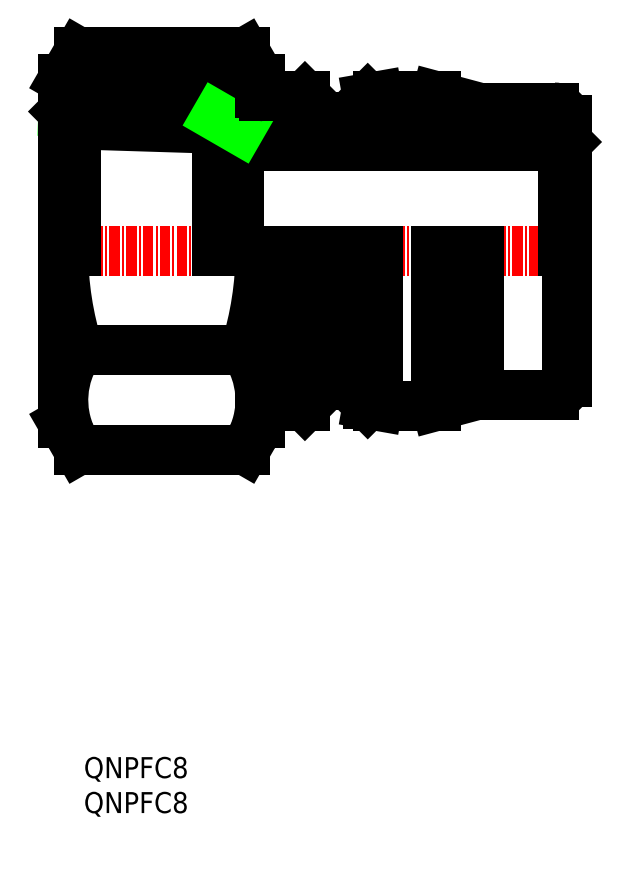
<metadata>
{"format":"dxf","ext":"dxf","renderer":"ezdxf+matplotlib","layout":"modelspace","background":"white","min_lineweight":24,"dpi":150}
</metadata>
<code>
0
SECTION
2
ENTITIES
0
TEXT
8
0
10
34.63
20
135.2
30
0
40
2.5
1
QNPFC8
0
TEXT
8
0
10
34.63
20
139.4
30
0
40
2.5
1
QNPFC8
0
LINE
8
0
10
91.69
20
214.7
30
0
11
53.19
21
214.7
31
0
0
LINE
8
0
10
63.44
20
218.2
30
0
11
66.24
21
218.2
31
0
0
LINE
8
0
10
63.44
20
186.2
30
0
11
66.24
21
186.2
31
0
0
LINE
8
CENTER
10
29.69
20
202.2
30
0
11
94.69
21
202.2
31
0
0
ARC
8
0
10
16.52
20
202.2
30
0
40
39.17
50
342.4
51
0
0
ARC
8
0
10
71.36
20
202.2
30
0
40
39.17
50
180
51
197.6
0
LINE
8
0
10
63.44
20
186.2
30
0
11
63.44
21
202.2
31
0
0
LINE
8
0
10
60.99
20
183.8
30
0
11
60.99
21
202.2
31
0
0
LINE
8
0
10
32.19
20
181.7
30
0
11
32.19
21
202.2
31
0
0
LINE
8
0
10
55.69
20
181.7
30
0
11
55.69
21
202.2
31
0
0
LINE
8
0
10
34.02
20
190.4
30
0
11
53.86
21
190.4
31
0
0
LINE
8
0
10
34.02
20
178.5
30
0
11
53.86
21
178.5
31
0
0
ARC
8
0
10
42.67
20
184.5
30
0
40
10.48
50
145.6
51
205.6
0
LINE
8
0
10
32.19
20
181.7
30
0
11
34.02
21
178.5
31
0
0
ARC
8
0
10
45.21
20
184.5
30
0
40
10.48
50
334.4
51
34.38
0
LINE
8
0
10
60.99
20
183.8
30
0
11
63.44
21
186.2
31
0
0
LINE
8
0
10
60.99
20
183.8
30
0
11
56.09
21
183.8
31
0
0
ARC
8
0
10
56.09
20
183.4
30
0
40
0.4
50
90
51
180
0
LINE
8
0
10
55.69
20
181.7
30
0
11
53.86
21
178.5
31
0
0
LINE
8
0
10
32.19
20
218.8
30
0
11
50.48
21
218.3
31
0
0
LINE
8
0
10
32.19
20
222.7
30
0
11
55.69
21
222.7
31
0
0
LINE
8
0
10
34.02
20
225.9
30
0
11
53.86
21
225.9
31
0
0
LINE
8
0
10
33.72
20
217.3
30
0
11
53.19
21
216.7
31
0
0
LINE
8
0
10
33.72
20
217.3
30
0
11
33.72
21
202.2
31
0
0
LINE
8
0
10
32.19
20
222.7
30
0
11
32.19
21
202.2
31
0
0
LINE
8
0
10
32.19
20
222.7
30
0
11
34.02
21
225.9
31
0
0
LINE
8
0
10
32.19
20
218.8
30
0
11
33.72
21
217.3
31
0
0
LINE
8
0
10
50.48
20
218.3
30
0
11
50.48
21
202.2
31
0
0
LINE
8
0
10
53.19
20
202.2
30
0
11
53.19
21
216.7
31
0
0
LINE
8
0
10
53.19
20
216.7
30
0
11
50.48
21
218.3
31
0
0
LINE
8
0
10
55.69
20
222.7
30
0
11
53.86
21
225.9
31
0
0
LINE
8
0
10
60.99
20
220.7
30
0
11
56.09
21
220.7
31
0
0
ARC
8
0
10
56.09
20
221.1
30
0
40
0.4
50
180
51
270
0
LINE
8
0
10
55.69
20
222.7
30
0
11
55.69
21
221.1
31
0
0
LINE
8
0
10
60.99
20
220.7
30
0
11
63.44
21
218.2
31
0
0
LINE
8
0
10
66.24
20
186.2
30
0
11
66.24
21
202.2
31
0
0
LINE
8
0
10
68.48
20
184
30
0
11
68.48
21
202.2
31
0
0
LINE
8
0
10
69.69
20
183.8
30
0
11
69.69
21
202.2
31
0
0
LINE
8
0
10
76.65
20
183.8
30
0
11
76.65
21
202.2
31
0
0
LINE
8
0
10
81.69
20
185.1
30
0
11
81.69
21
202.2
31
0
0
LINE
8
0
10
92.19
20
186.6
30
0
11
92.19
21
202.2
31
0
0
LINE
8
0
10
90.69
20
185.1
30
0
11
81.69
21
185.1
31
0
0
LINE
8
0
10
69.69
20
183.8
30
0
11
68.48
21
184
31
0
0
LINE
8
0
10
81.69
20
185.1
30
0
11
76.65
21
183.8
31
0
0
LINE
8
0
10
76.65
20
183.8
30
0
11
69.69
21
183.8
31
0
0
LINE
8
0
10
68.48
20
184
30
0
11
66.24
21
186.2
31
0
0
ARC
8
0
10
90.69
20
186.6
30
0
40
1.5
50
270
51
0
0
LINE
8
0
10
90.69
20
219.3
30
0
11
81.69
21
219.3
31
0
0
LINE
8
0
10
76.65
20
220.7
30
0
11
69.69
21
220.7
31
0
0
LINE
8
0
10
69.69
20
220.7
30
0
11
68.48
21
220.5
31
0
0
LINE
8
0
10
68.48
20
220.5
30
0
11
66.24
21
218.2
31
0
0
LINE
8
0
10
81.69
20
219.3
30
0
11
76.65
21
220.7
31
0
0
LINE
8
0
10
92.19
20
217.8
30
0
11
92.19
21
202.2
31
0
0
LINE
8
0
10
91.69
20
214.7
30
0
11
91.69
21
202.2
31
0
0
LINE
8
0
10
92.19
20
215.2
30
0
11
91.69
21
214.7
31
0
0
ARC
8
0
10
90.69
20
217.8
30
0
40
1.5
50
0
51
90
0
ENDSEC
0
EOF

</code>
